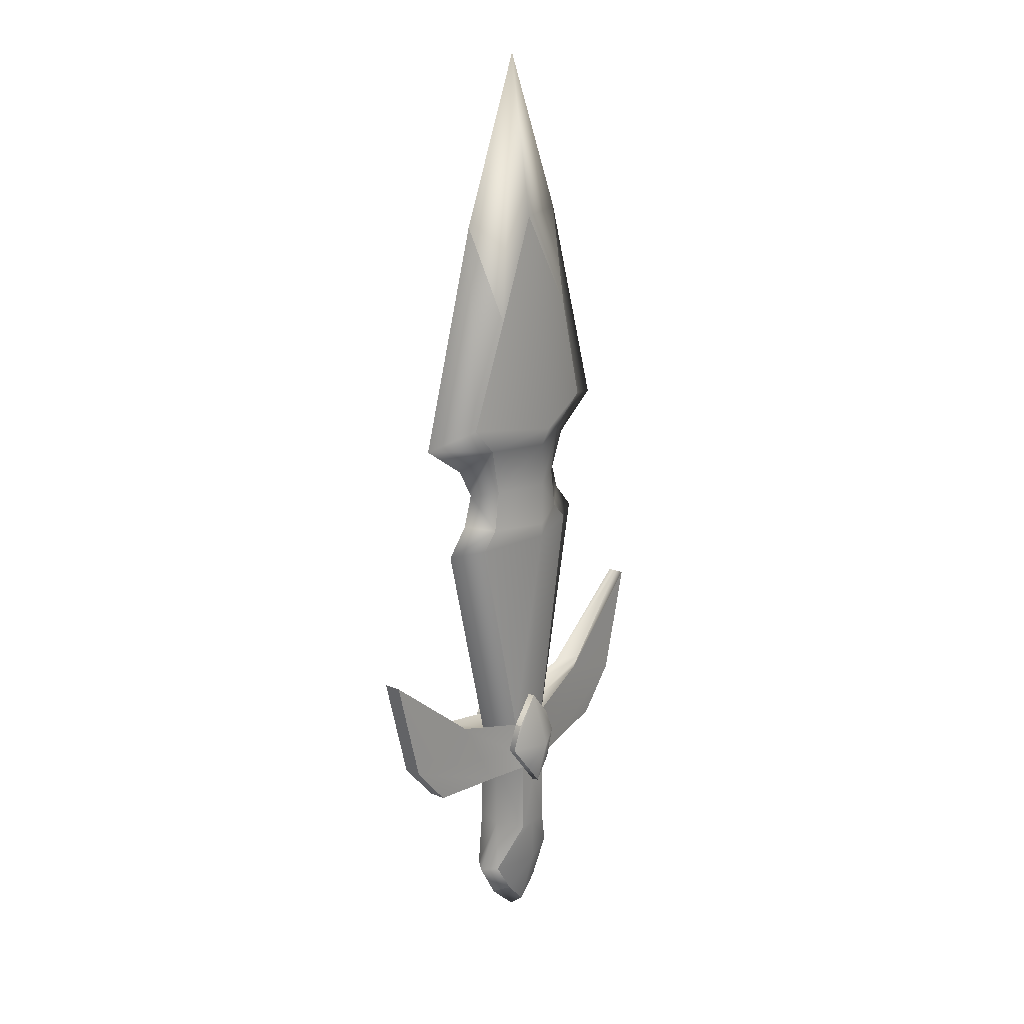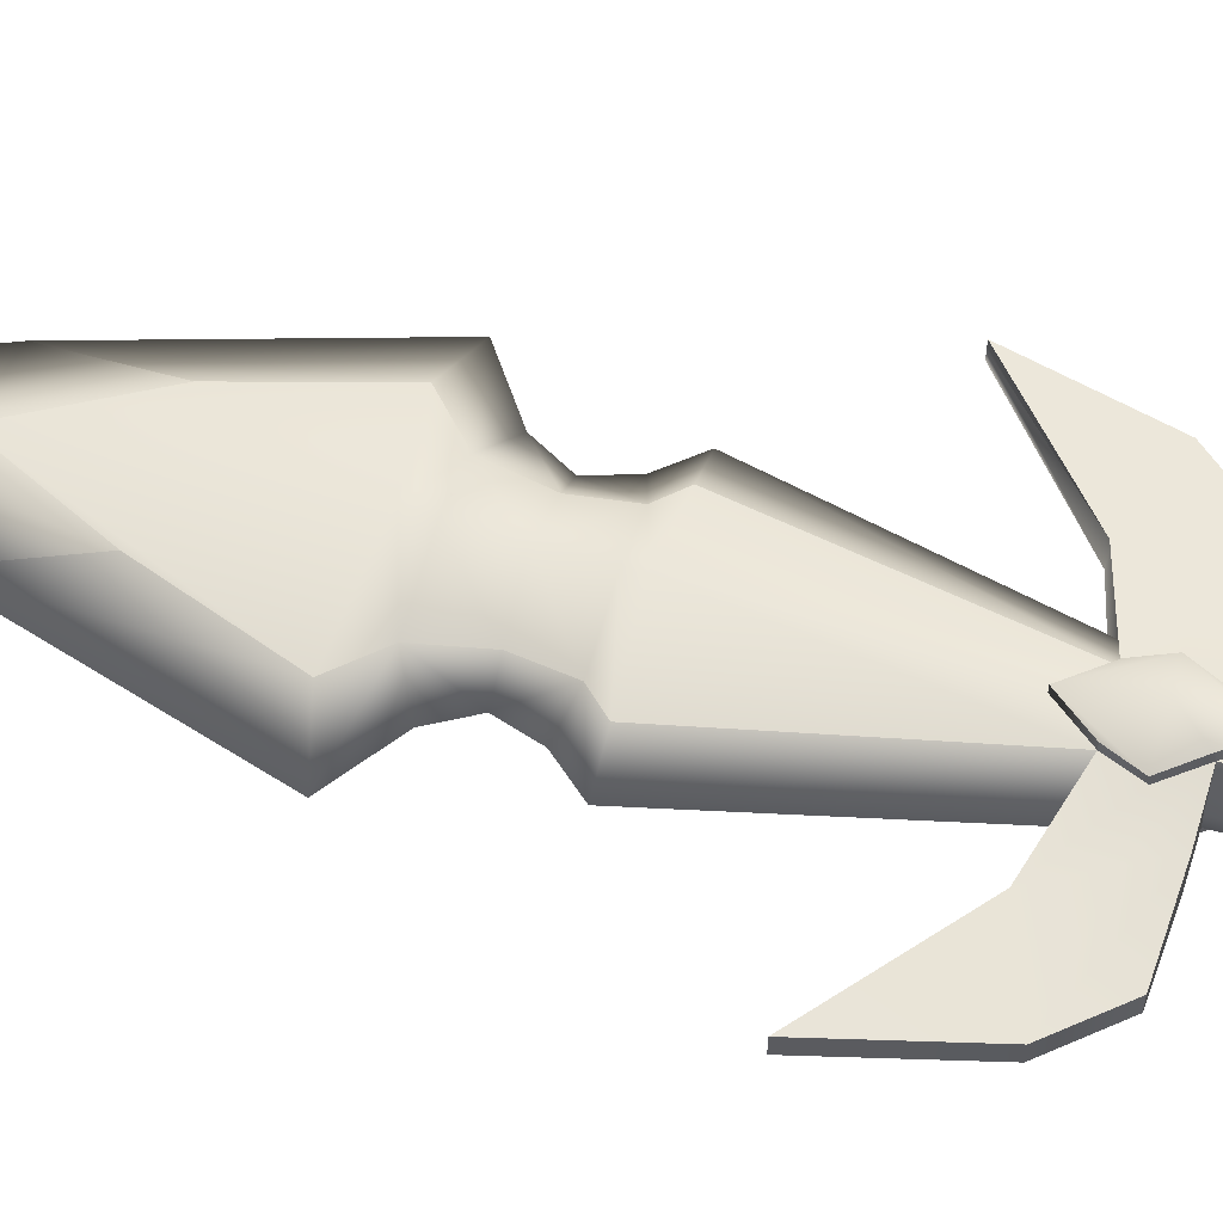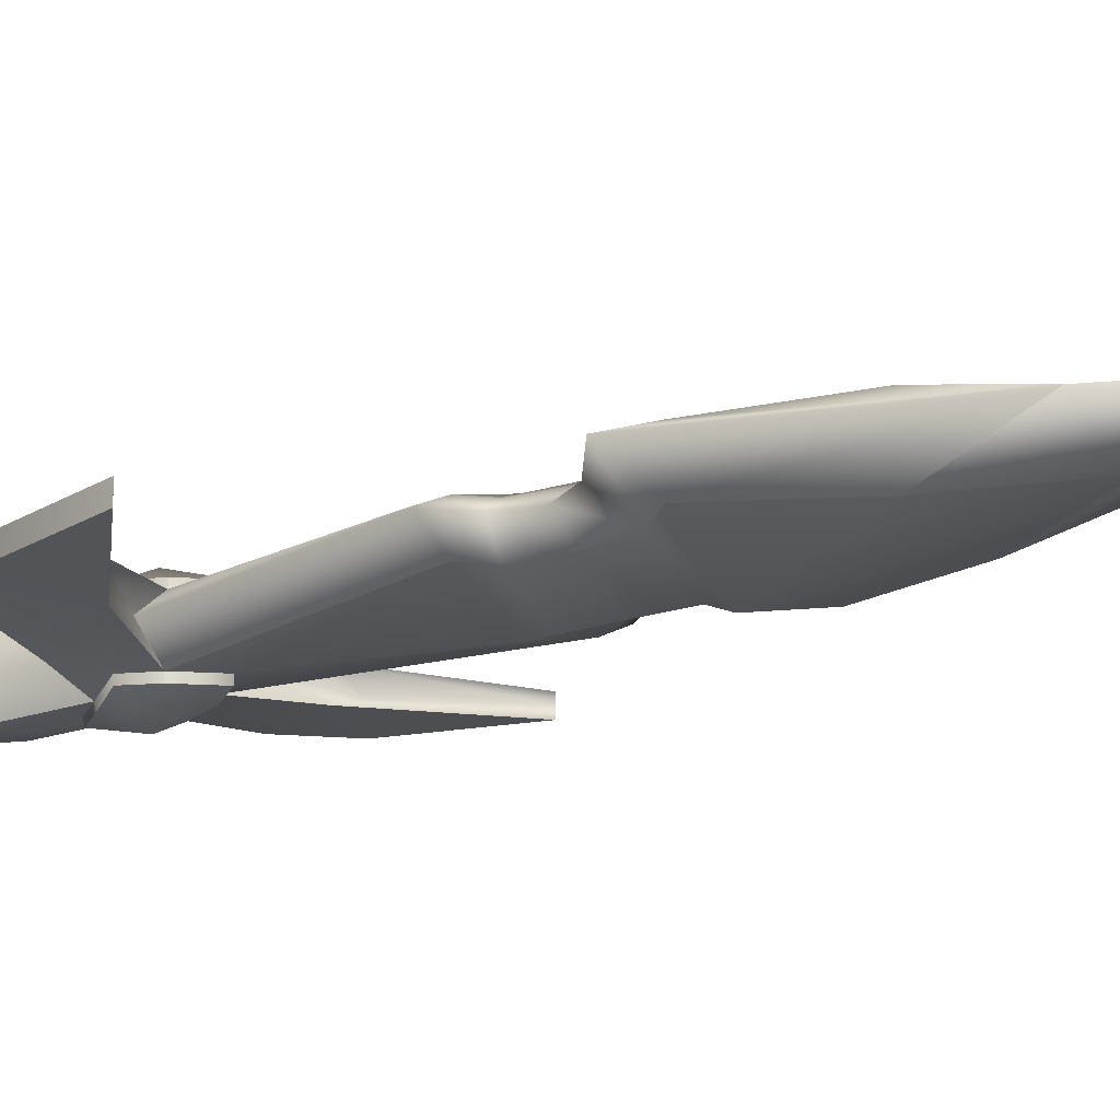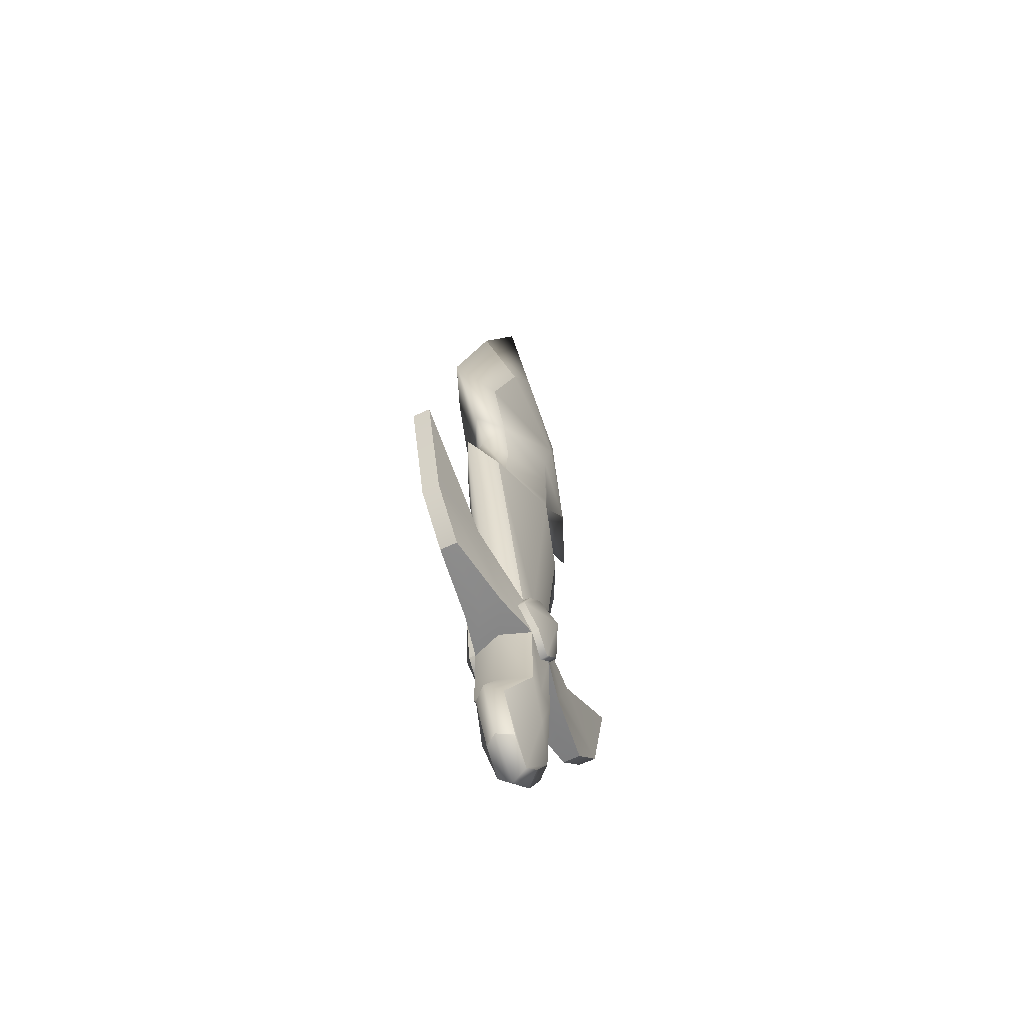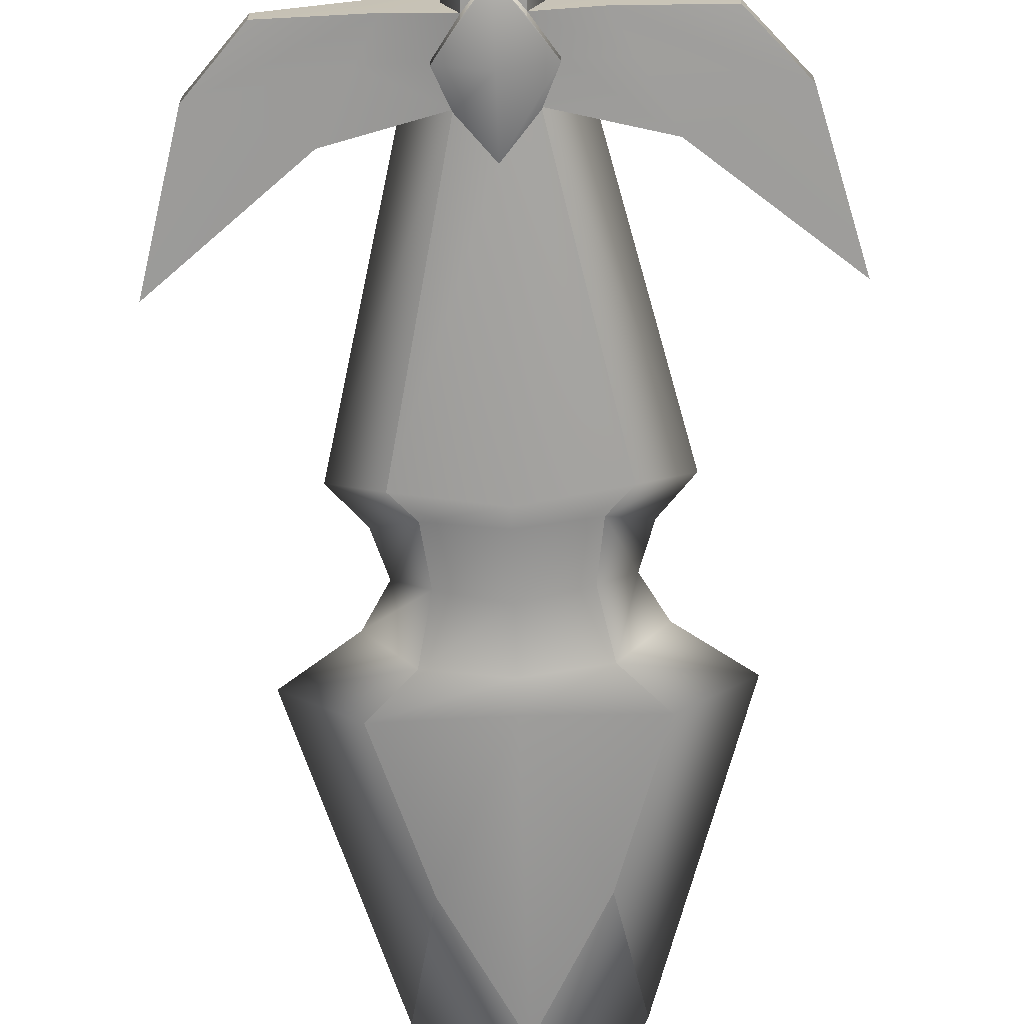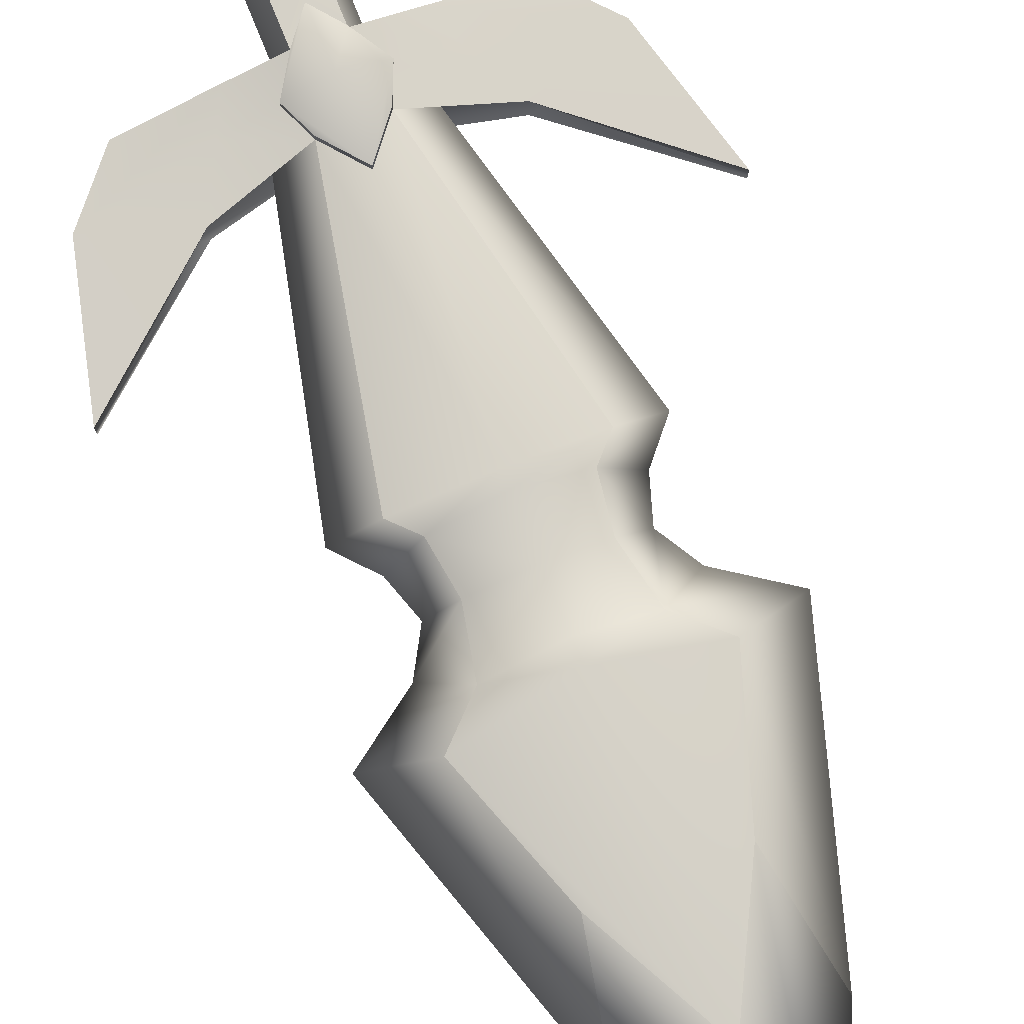
<metadata>
{"format":"obj","ext":"obj","renderer":"f3d","projection":"perspective","resolution":1024,"background":"white","views":[{"elev":20.3,"azim":-52.4,"up":"+Y"},{"elev":56.6,"azim":-73.3,"up":"+Z"},{"elev":-20.3,"azim":122.8,"up":"+Z"},{"elev":-61.8,"azim":116.0,"up":"+Y"},{"elev":-70.2,"azim":1.9,"up":"+Z"},{"elev":78.3,"azim":157.8,"up":"+Z"}]}
</metadata>
<code>
g default
v -7.514 6.492 0.1262
v -7.105 6.46 0.1262
v -7.781 12.72 0.2637
v -6.834 12.72 0.2637
v -7.781 12.72 -0.2637
v -6.834 12.72 -0.2637
v -7.514 6.492 -0.1262
v -7.105 6.46 -0.1262
v -7.526 8.442 0.2169
v -7.526 8.442 -0.2169
v -7.088 8.442 -0.2169
v -7.088 8.442 0.2169
v -7.471 7.95 0.2728
v -7.471 7.95 -0.2728
v -7.143 7.95 -0.2728
v -7.143 7.95 0.2728
v -7.714 6.812 0.1262
v -7.714 6.812 -0.1262
v -6.901 6.812 -0.1262
v -6.901 6.812 0.1262
v -7.471 7.247 -0.2728
v -7.471 7.247 0.2728
v -7.143 7.247 0.2728
v -7.143 7.247 -0.2728
v -8.121 11.73 -0.2011
v -8.121 11.73 0.2011
v -6.493 11.73 0.2011
v -6.493 11.73 -0.2011
v -7.734 11 0.1659
v -7.734 11 -0.1659
v -6.88 11 -0.1659
v -6.88 11 0.1659
v -7.95 10.45 0.1659
v -7.95 10.45 -0.1659
v -6.665 10.45 -0.1659
v -6.665 10.45 0.1659
v -7.307 6.265 0.1262
v -7.307 6.812 0.2728
v -7.307 7.247 0.2728
v -7.307 7.743 0.2728
v -7.307 8.709 0.2169
v -7.307 10.48 0.3731
v -7.307 11.01 0.3731
v -7.307 11.6 0.4522
v -7.307 13.63 0.2021
v -7.307 13.63 -0.2021
v -7.307 11.6 -0.4522
v -7.307 11.01 -0.3731
v -7.307 10.48 -0.3731
v -7.307 8.709 -0.2169
v -7.307 7.743 -0.2728
v -7.307 7.247 -0.2728
v -7.307 6.812 -0.2728
v -7.307 6.265 -0.1262
v -8.528 7.988 0.07911
v -8.528 7.988 -0.07911
v -9.161 9.421 0.07911
v -9.161 9.421 -0.07911
v -6.086 7.988 -0.07911
v -6.086 7.988 0.07911
v -5.454 9.421 -0.07911
v -5.454 9.421 0.07911
v -7.957 13.61 0
v -8.583 11.6 0
v -7.957 11 0
v -8.277 10.45 0
v -7.788 8.442 0
v -9.161 9.421 0
v -8.528 7.988 0
v -7.574 7.95 0
v -7.574 7.247 0
v -7.836 6.812 0
v -7.623 6.452 0
v -6.999 6.419 0
v -6.779 6.812 0
v -7.041 7.247 0
v -7.041 7.95 0
v -6.086 7.988 0
v -5.454 9.421 0
v -6.827 8.442 0
v -6.338 10.45 0
v -6.657 11 0
v -6.031 11.6 0
v -6.657 13.61 0
v -7.307 15.12 0
v -7.827 11.44 -0.1659
v -8.121 11.28 0
v -7.827 11.44 0.1659
v -7.307 11.43 0.3731
v -6.788 11.44 0.1659
v -6.493 11.28 0
v -6.788 11.44 -0.1659
v -7.307 11.43 -0.3731
v -7.788 10.62 -0.1659
v -8.054 10.71 -0
v -7.788 10.62 0.1659
v -7.307 10.6 0.3731
v -6.827 10.62 0.1659
v -6.561 10.71 -0
v -6.827 10.62 -0.1659
v -7.307 10.6 -0.3731
v -7.328 6.168 0
v -7.63 8.196 -0.2157
v -8.892 8.401 -0.07911
v -8.892 8.401 0
v -8.892 8.401 0.07911
v -7.63 8.196 0.2157
v -6.985 8.196 0.2157
v -5.722 8.401 0.07911
v -5.722 8.401 0
v -5.722 8.401 -0.07911
v -6.985 8.196 -0.2157
v -7.872 7.954 0.176
v -7.923 7.954 0
v -7.872 7.954 -0.176
v -8.007 8.221 -0.1474
v -8.222 8.642 -0.1189
v -8.533 8.638 0
v -8.222 8.642 0.1189
v -8.007 8.221 0.1474
v -6.743 7.954 0.176
v -6.691 7.954 0
v -6.743 7.954 -0.176
v -6.608 8.221 -0.1474
v -6.393 8.642 -0.1189
v -6.081 8.638 0
v -6.393 8.642 0.1189
v -6.608 8.221 0.1474
v -6.985 8.203 -0.2789
v -7.307 8.203 -0.4469
v -7.307 8.708 -0.281
v -7.088 8.441 -0.281
v -7.526 8.441 -0.281
v -7.63 8.203 -0.2789
v -7.307 7.757 -0.3352
v -7.143 7.964 -0.3352
v -7.471 7.964 -0.3352
v -7.307 8.708 0.281
v -7.307 8.203 0.4469
v -6.985 8.203 0.2789
v -7.088 8.441 0.281
v -7.63 8.203 0.2789
v -7.526 8.441 0.281
v -7.307 7.757 0.3352
v -7.471 7.964 0.3352
v -7.143 7.964 0.3352
g pCube19 group3
f 38 37 2 20
f 84 85 45 4
f 54 53 19 8
f 37 102 74 2
f 2 74 75 20
f 72 73 1 17
f 63 64 26 3
f 47 46 6 28
f 27 83 84 4
f 45 44 27 4
f 68 105 106 57
f 129 130 131 132
f 109 110 79 62
f 138 139 140 141
f 70 71 22 13
f 52 51 15 24
f 23 76 77 16
f 40 39 23 16
f 71 72 17 22
f 39 38 20 23
f 20 75 76 23
f 53 52 24 19
f 66 67 9 33
f 42 41 12 36
f 12 80 81 36
f 50 49 35 11
f 64 87 88 26
f 92 93 47 28
f 90 91 83 27
f 44 89 90 27
f 65 95 96 29
f 100 101 48 31
f 98 99 82 32
f 43 97 98 32
f 18 53 54 7
f 21 52 53 18
f 14 51 52 21
f 133 131 130 134
f 34 49 50 10
f 30 48 101 94
f 25 47 93 86
f 5 46 47 25
f 3 45 85 63
f 26 44 45 3
f 88 89 44 26
f 96 97 43 29
f 9 41 42 33
f 142 139 138 143
f 22 39 40 13
f 17 38 39 22
f 1 37 38 17
f 113 114 70 13
f 119 120 107 9
f 9 67 118 119
f 10 103 116 117
f 121 122 78 60
f 111 124 125 61
f 79 126 127 62
f 127 128 109 62
f 25 64 63 5
f 86 87 64 25
f 94 95 65 30
f 10 67 66 34
f 117 118 67 10
f 104 105 68 58
f 14 70 114 115
f 21 71 70 14
f 18 72 71 21
f 7 73 72 18
f 102 54 8 74
f 75 74 8 19
f 76 75 19 24
f 77 76 24 15
f 78 122 123 59
f 79 110 111 61
f 125 126 79 61
f 81 80 11 35
f 82 99 100 31
f 83 91 92 28
f 84 83 28 6
f 46 85 84 6
f 63 85 46 5
f 30 65 87 86
f 88 87 65 29
f 29 43 89 88
f 90 89 43 32
f 32 82 91 90
f 92 91 82 31
f 48 93 92 31
f 86 93 48 30
f 34 66 95 94
f 96 95 66 33
f 33 42 97 96
f 98 97 42 36
f 36 81 99 98
f 100 99 81 35
f 49 101 100 35
f 94 101 49 34
f 73 102 37 1
f 7 54 102 73
f 115 116 103 14
f 56 69 105 104
f 106 105 69 55
f 13 107 120 113
f 145 144 139 142
f 140 139 144 146
f 109 128 121 60
f 60 78 110 109
f 111 110 78 59
f 123 124 111 59
f 135 130 129 136
f 134 130 135 137
f 69 114 113 55
f 115 114 69 56
f 104 116 115 56
f 117 116 104 58
f 68 118 117 58
f 119 118 68 57
f 106 120 119 57
f 113 120 106 55
f 16 77 122 121
f 123 122 77 15
f 15 112 124 123
f 125 124 112 11
f 11 80 126 125
f 127 126 80 12
f 12 108 128 127
f 121 128 108 16
f 50 11 132 131
f 11 112 129 132
f 10 50 131 133
f 103 10 133 134
f 112 15 136 129
f 15 51 135 136
f 51 14 137 135
f 14 103 134 137
f 108 12 141 140
f 12 41 138 141
f 41 9 143 138
f 9 107 142 143
f 13 40 144 145
f 107 13 145 142
f 40 16 146 144
f 16 108 140 146

</code>
